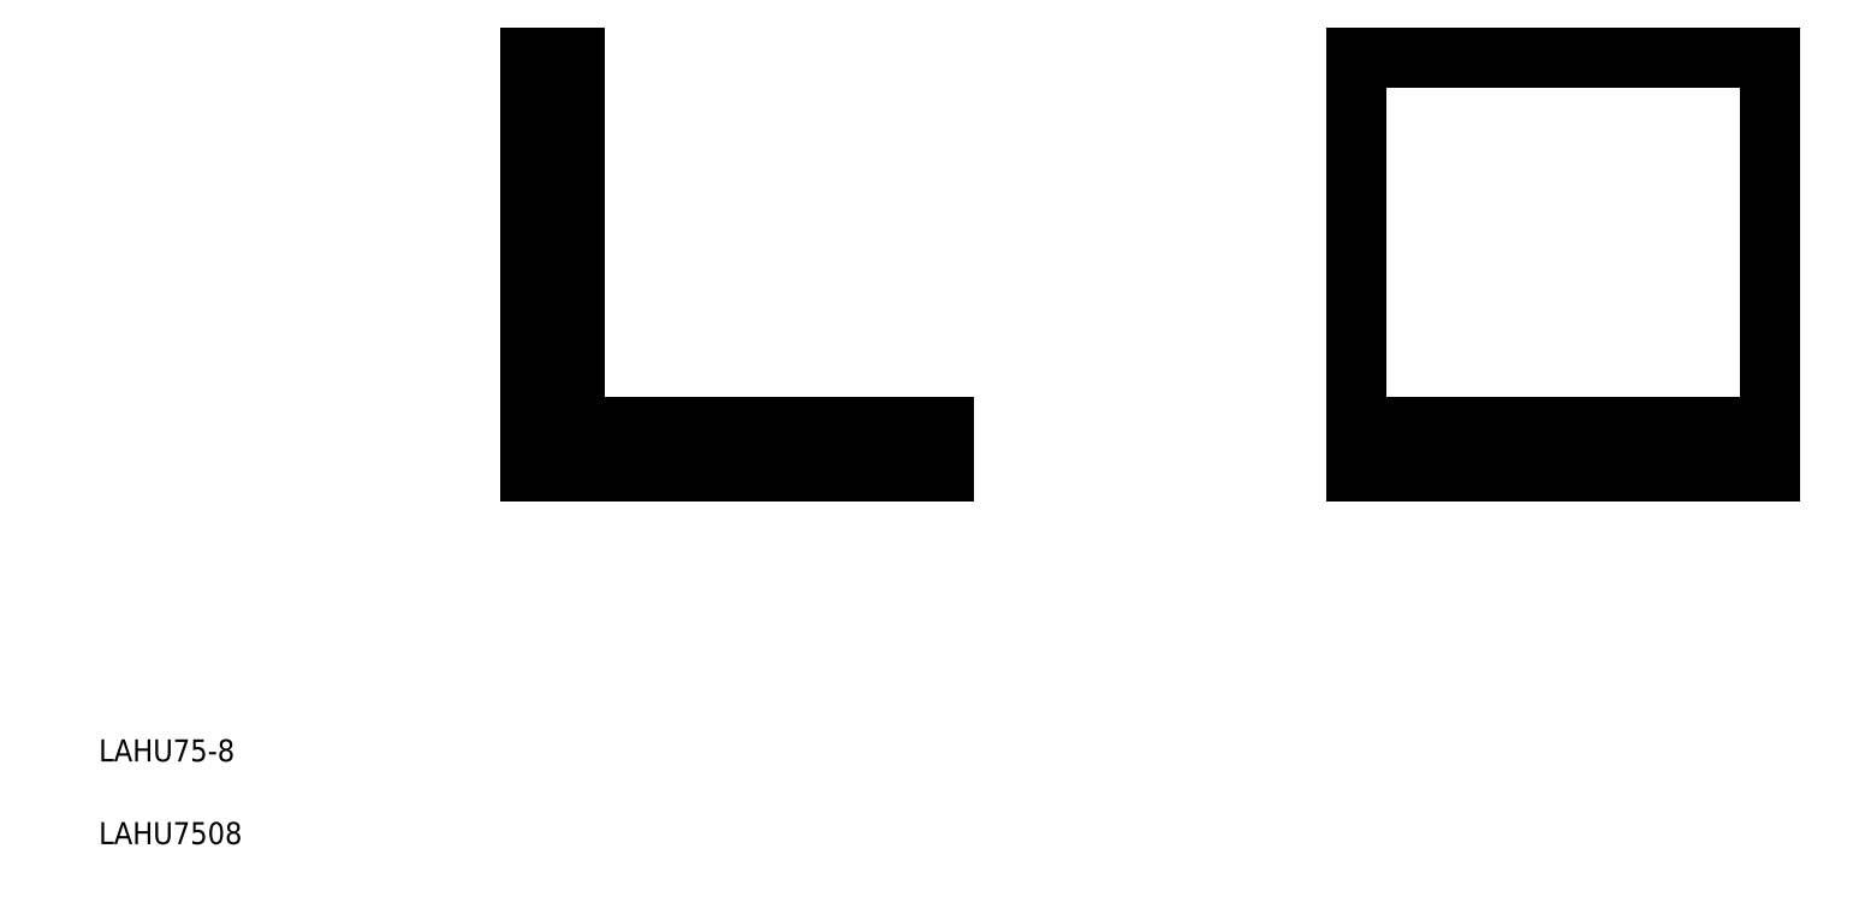
<metadata>
{"format":"dxf","ext":"dxf","renderer":"ezdxf+matplotlib","layout":"modelspace","background":"white","min_lineweight":24,"dpi":150}
</metadata>
<code>
0
SECTION
2
ENTITIES
0
TEXT
8
0
10
441.1
20
424
30
0
40
4
1
LAHU7508
0
TEXT
8
0
10
441.1
20
439
30
0
40
4
1
LAHU75-8
0
LINE
8
0
10
527.4
20
501.7
30
0
11
527.4
21
566.7
31
0
0
LINE
8
0
10
519.4
20
566.7
30
0
11
519.4
21
491.7
31
0
0
LINE
8
0
10
594.4
20
499.7
30
0
11
529.4
21
499.7
31
0
0
LINE
8
0
10
519.4
20
491.7
30
0
11
594.4
21
491.7
31
0
0
ARC
8
0
10
529.4
20
501.7
30
0
40
2
50
180
51
270
0
LINE
8
0
10
594.4
20
491.7
30
0
11
594.4
21
499.7
31
0
0
LINE
8
0
10
527.4
20
566.7
30
0
11
519.4
21
566.7
31
0
0
LINE
8
0
10
744.2
20
566.7
30
0
11
669.2
21
566.7
31
0
0
LINE
8
0
10
669.2
20
499.7
30
0
11
744.2
21
499.7
31
0
0
LINE
8
0
10
669.2
20
491.7
30
0
11
744.2
21
491.7
31
0
0
LINE
8
0
10
669.2
20
566.7
30
0
11
669.2
21
491.7
31
0
0
LINE
8
0
10
744.2
20
491.7
30
0
11
744.2
21
566.7
31
0
0
ENDSEC
0
EOF

</code>
